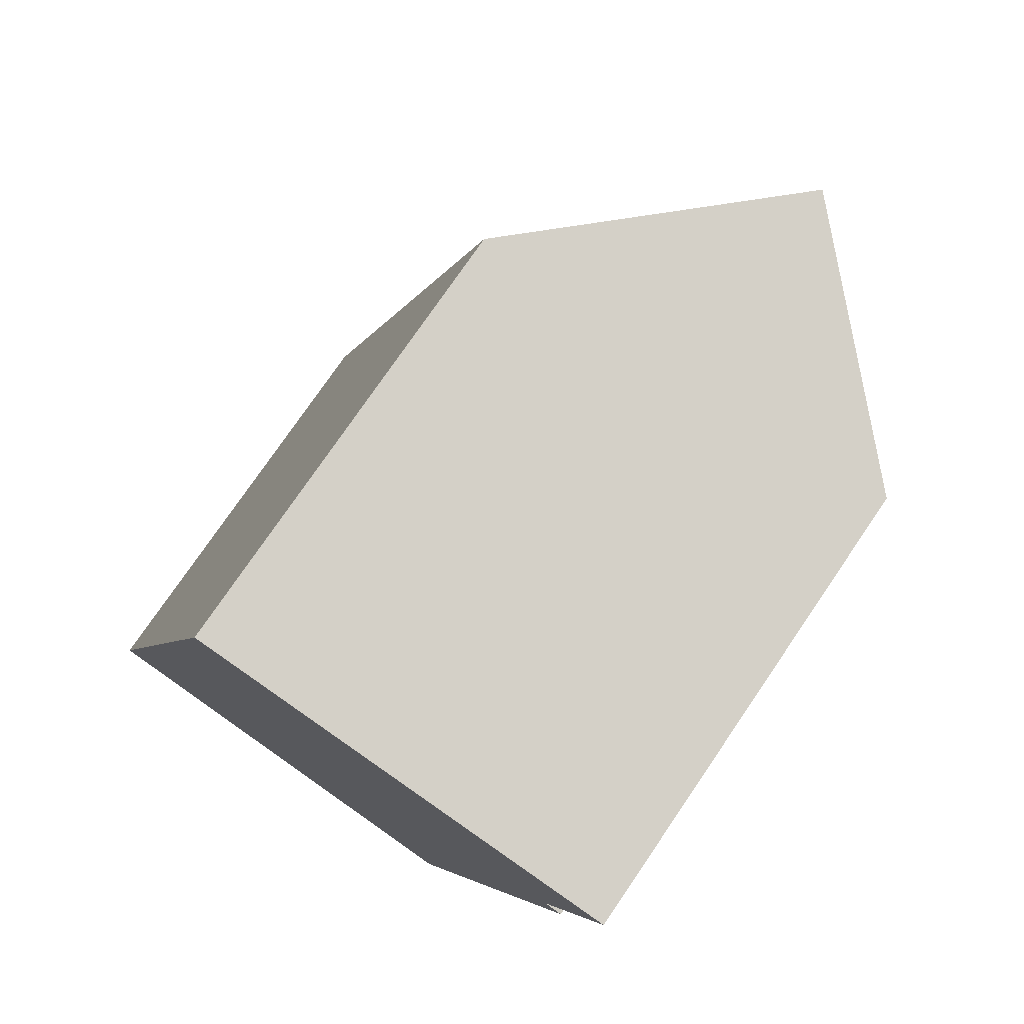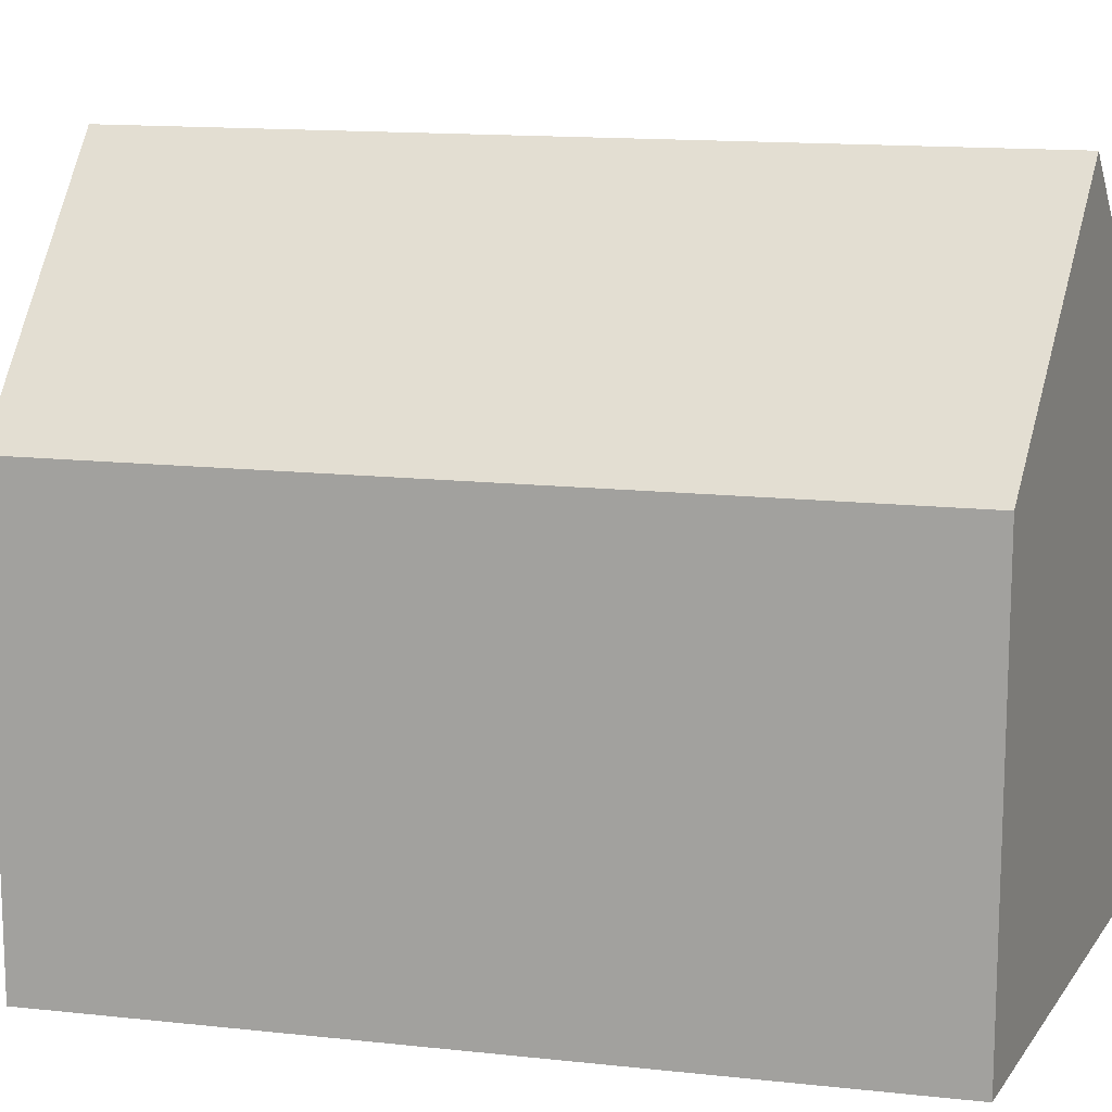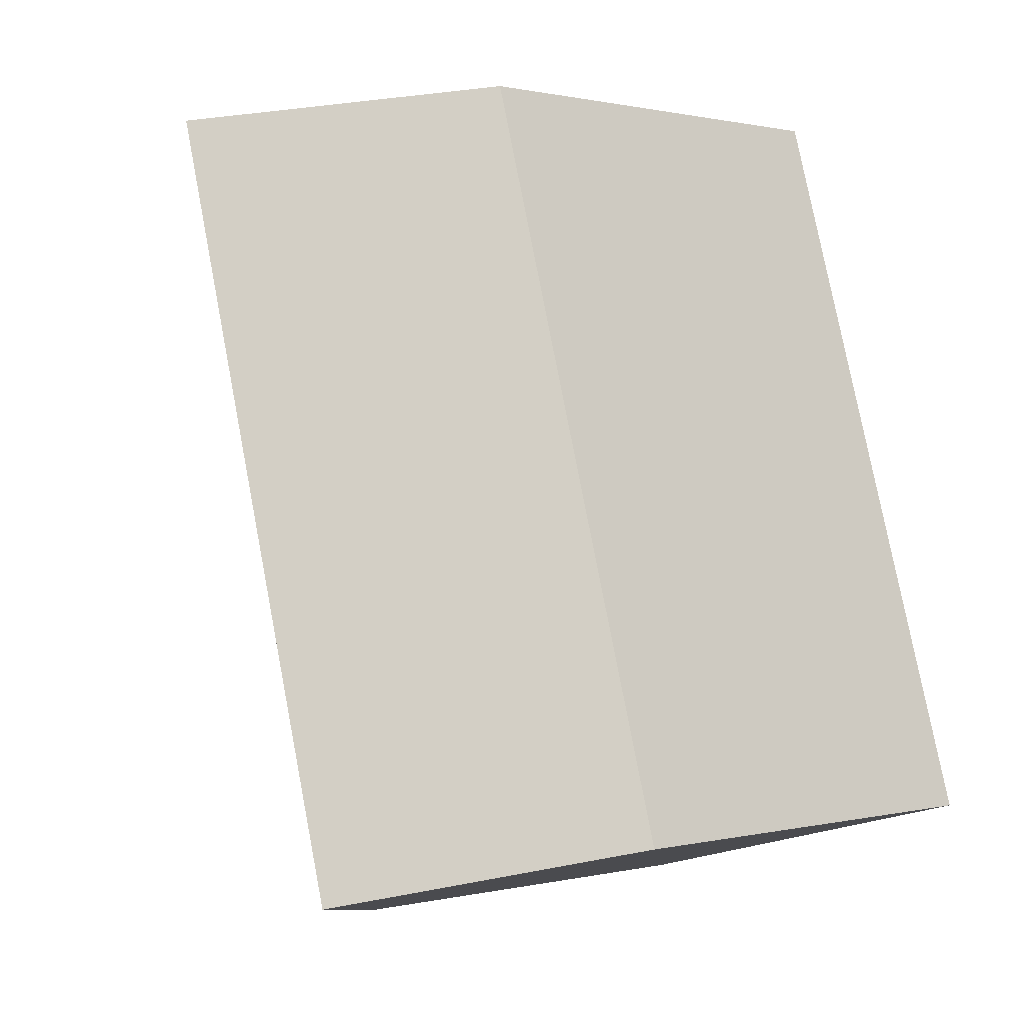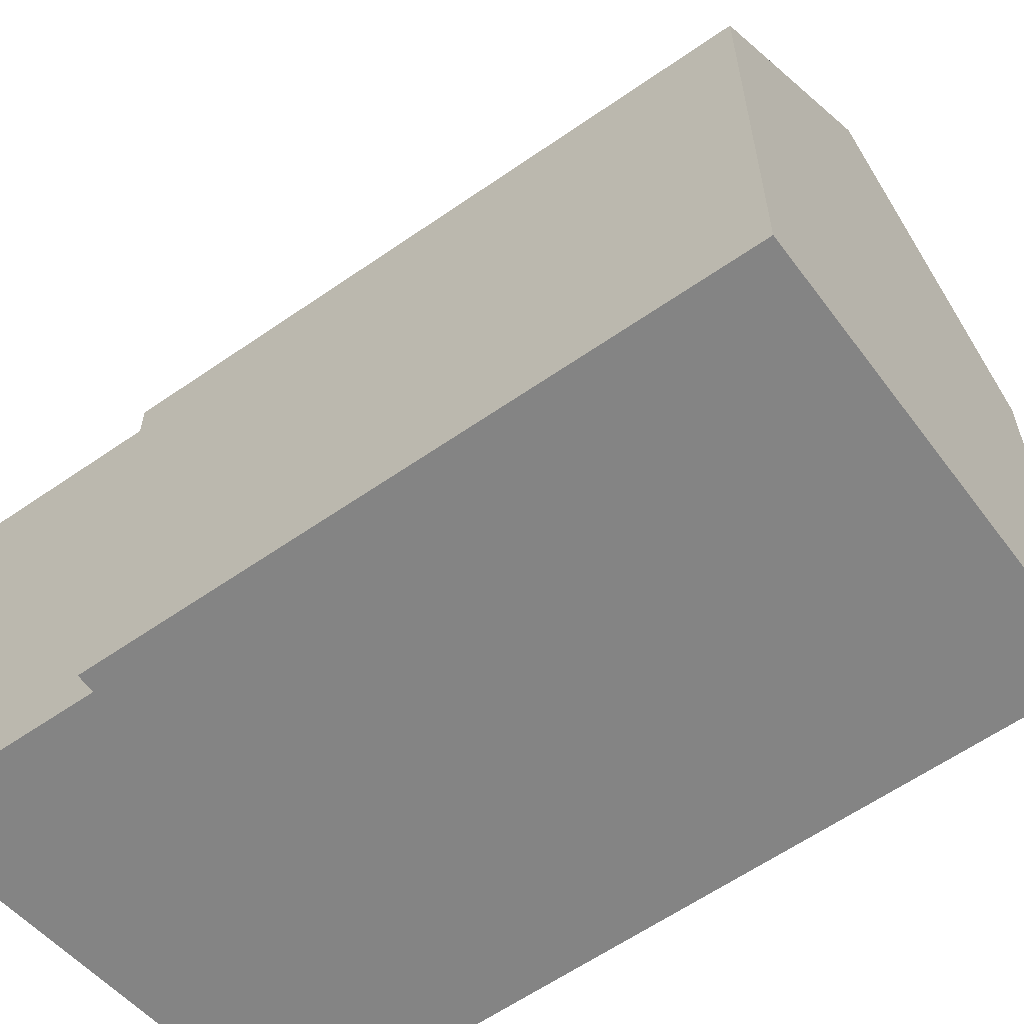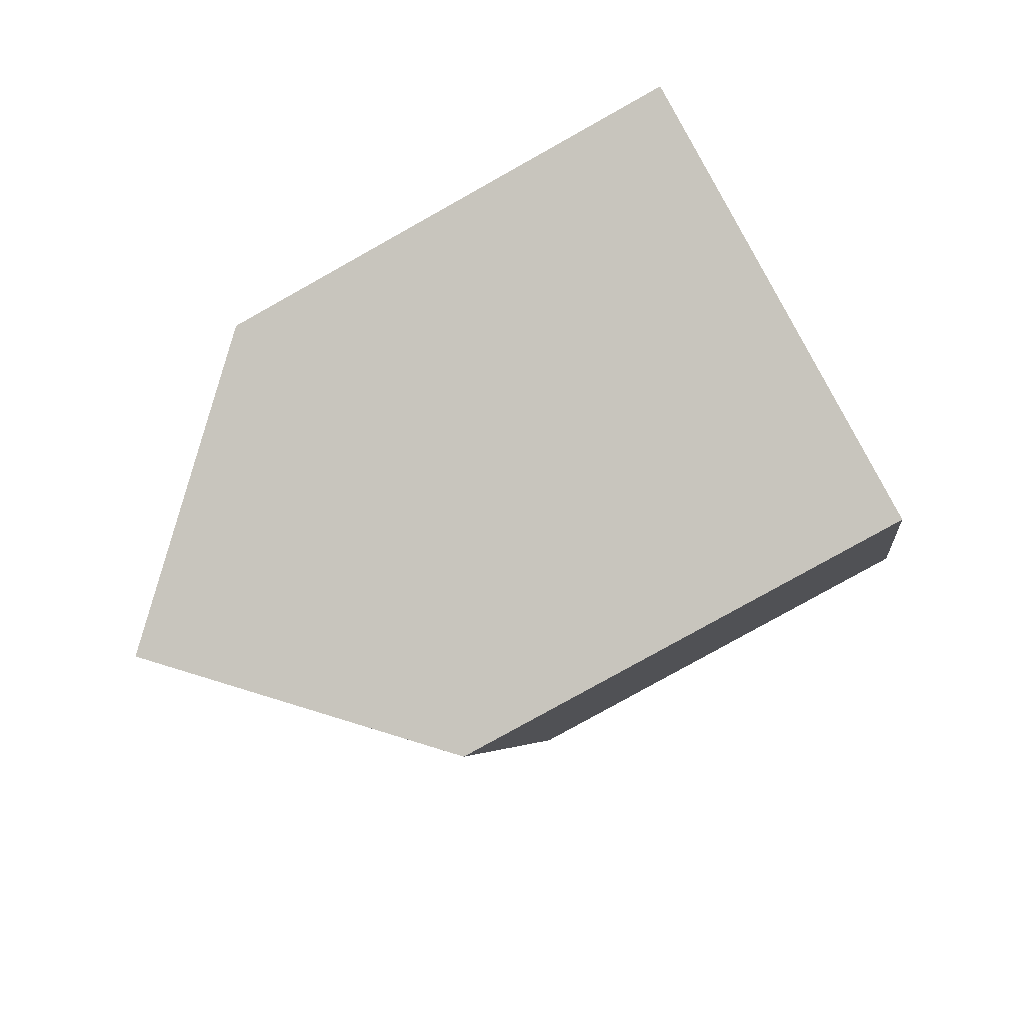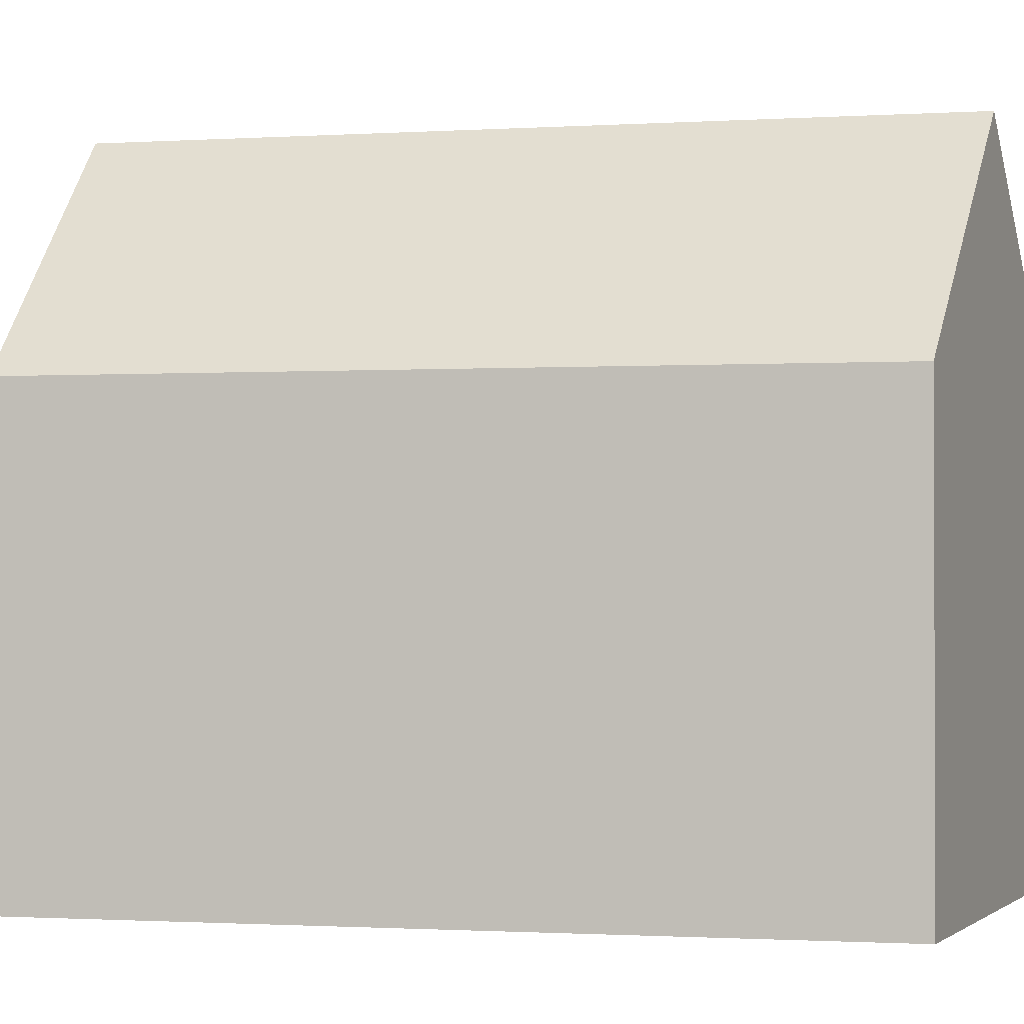
<metadata>
{"format":"obj","ext":"obj","renderer":"f3d","projection":"perspective","resolution":1024,"background":"white","views":[{"elev":76.2,"azim":34.3,"up":"+Z"},{"elev":14.0,"azim":-59.8,"up":"+Y"},{"elev":0.7,"azim":-131.5,"up":"+Z"},{"elev":-61.3,"azim":141.8,"up":"+Y"},{"elev":-79.8,"azim":-60.8,"up":"+Z"},{"elev":-1.2,"azim":-60.4,"up":"+Y"}]}
</metadata>
<code>
v  10.31 15.66 16.35
v  8.368 13.63 16.88
v  10.38 15.66 16.59
v  5.038 15.66 -1.373
v  5.143 10.37 17.34
v  0 10.38 6.359e-16
v  10.08 10.38 -2.748
v  13.84 10.81 11.4
v  14.25 10.38 11.29
v  14.94 10.81 15.09
v  15.19 10.81 15.91
v  9.728 10.75 -2.652
v  14.25 -6.912e-16 11.29
v  10.08 1.683e-16 -2.748
v  15.19 -9.741e-16 15.91
v  13.84 -6.979e-16 11.4
v  14.94 -9.238e-16 15.09
v  9.728 1.624e-16 -2.652
v  0 0 0
v  5.038 8.407e-17 -1.373
v  5.143 -1.062e-15 17.34
v  10.38 -1.016e-15 16.59
v  8.368 -1.034e-15 16.88
g defaultobject
f 1 2 3
f 2 1 4
f 2 4 5
f 5 4 6
f 7 8 9
f 10 3 11
f 3 10 8
f 3 8 1
f 1 8 4
f 4 8 7
f 4 7 12
f 13 7 9
f 7 13 14
f 15 10 11
f 10 15 8
f 8 15 16
f 16 15 17
f 12 6 4
f 6 12 7
f 6 7 14
f 6 14 18
f 6 18 19
f 19 18 20
f 19 5 6
f 5 19 21
f 2 11 3
f 11 2 5
f 11 5 21
f 11 21 22
f 11 22 15
f 22 21 23
f 16 9 8
f 9 16 13
f 22 17 15
f 17 22 23
f 17 23 16
f 16 23 21
f 16 21 19
f 16 19 20
f 16 20 14
f 14 20 18
f 14 13 16

</code>
